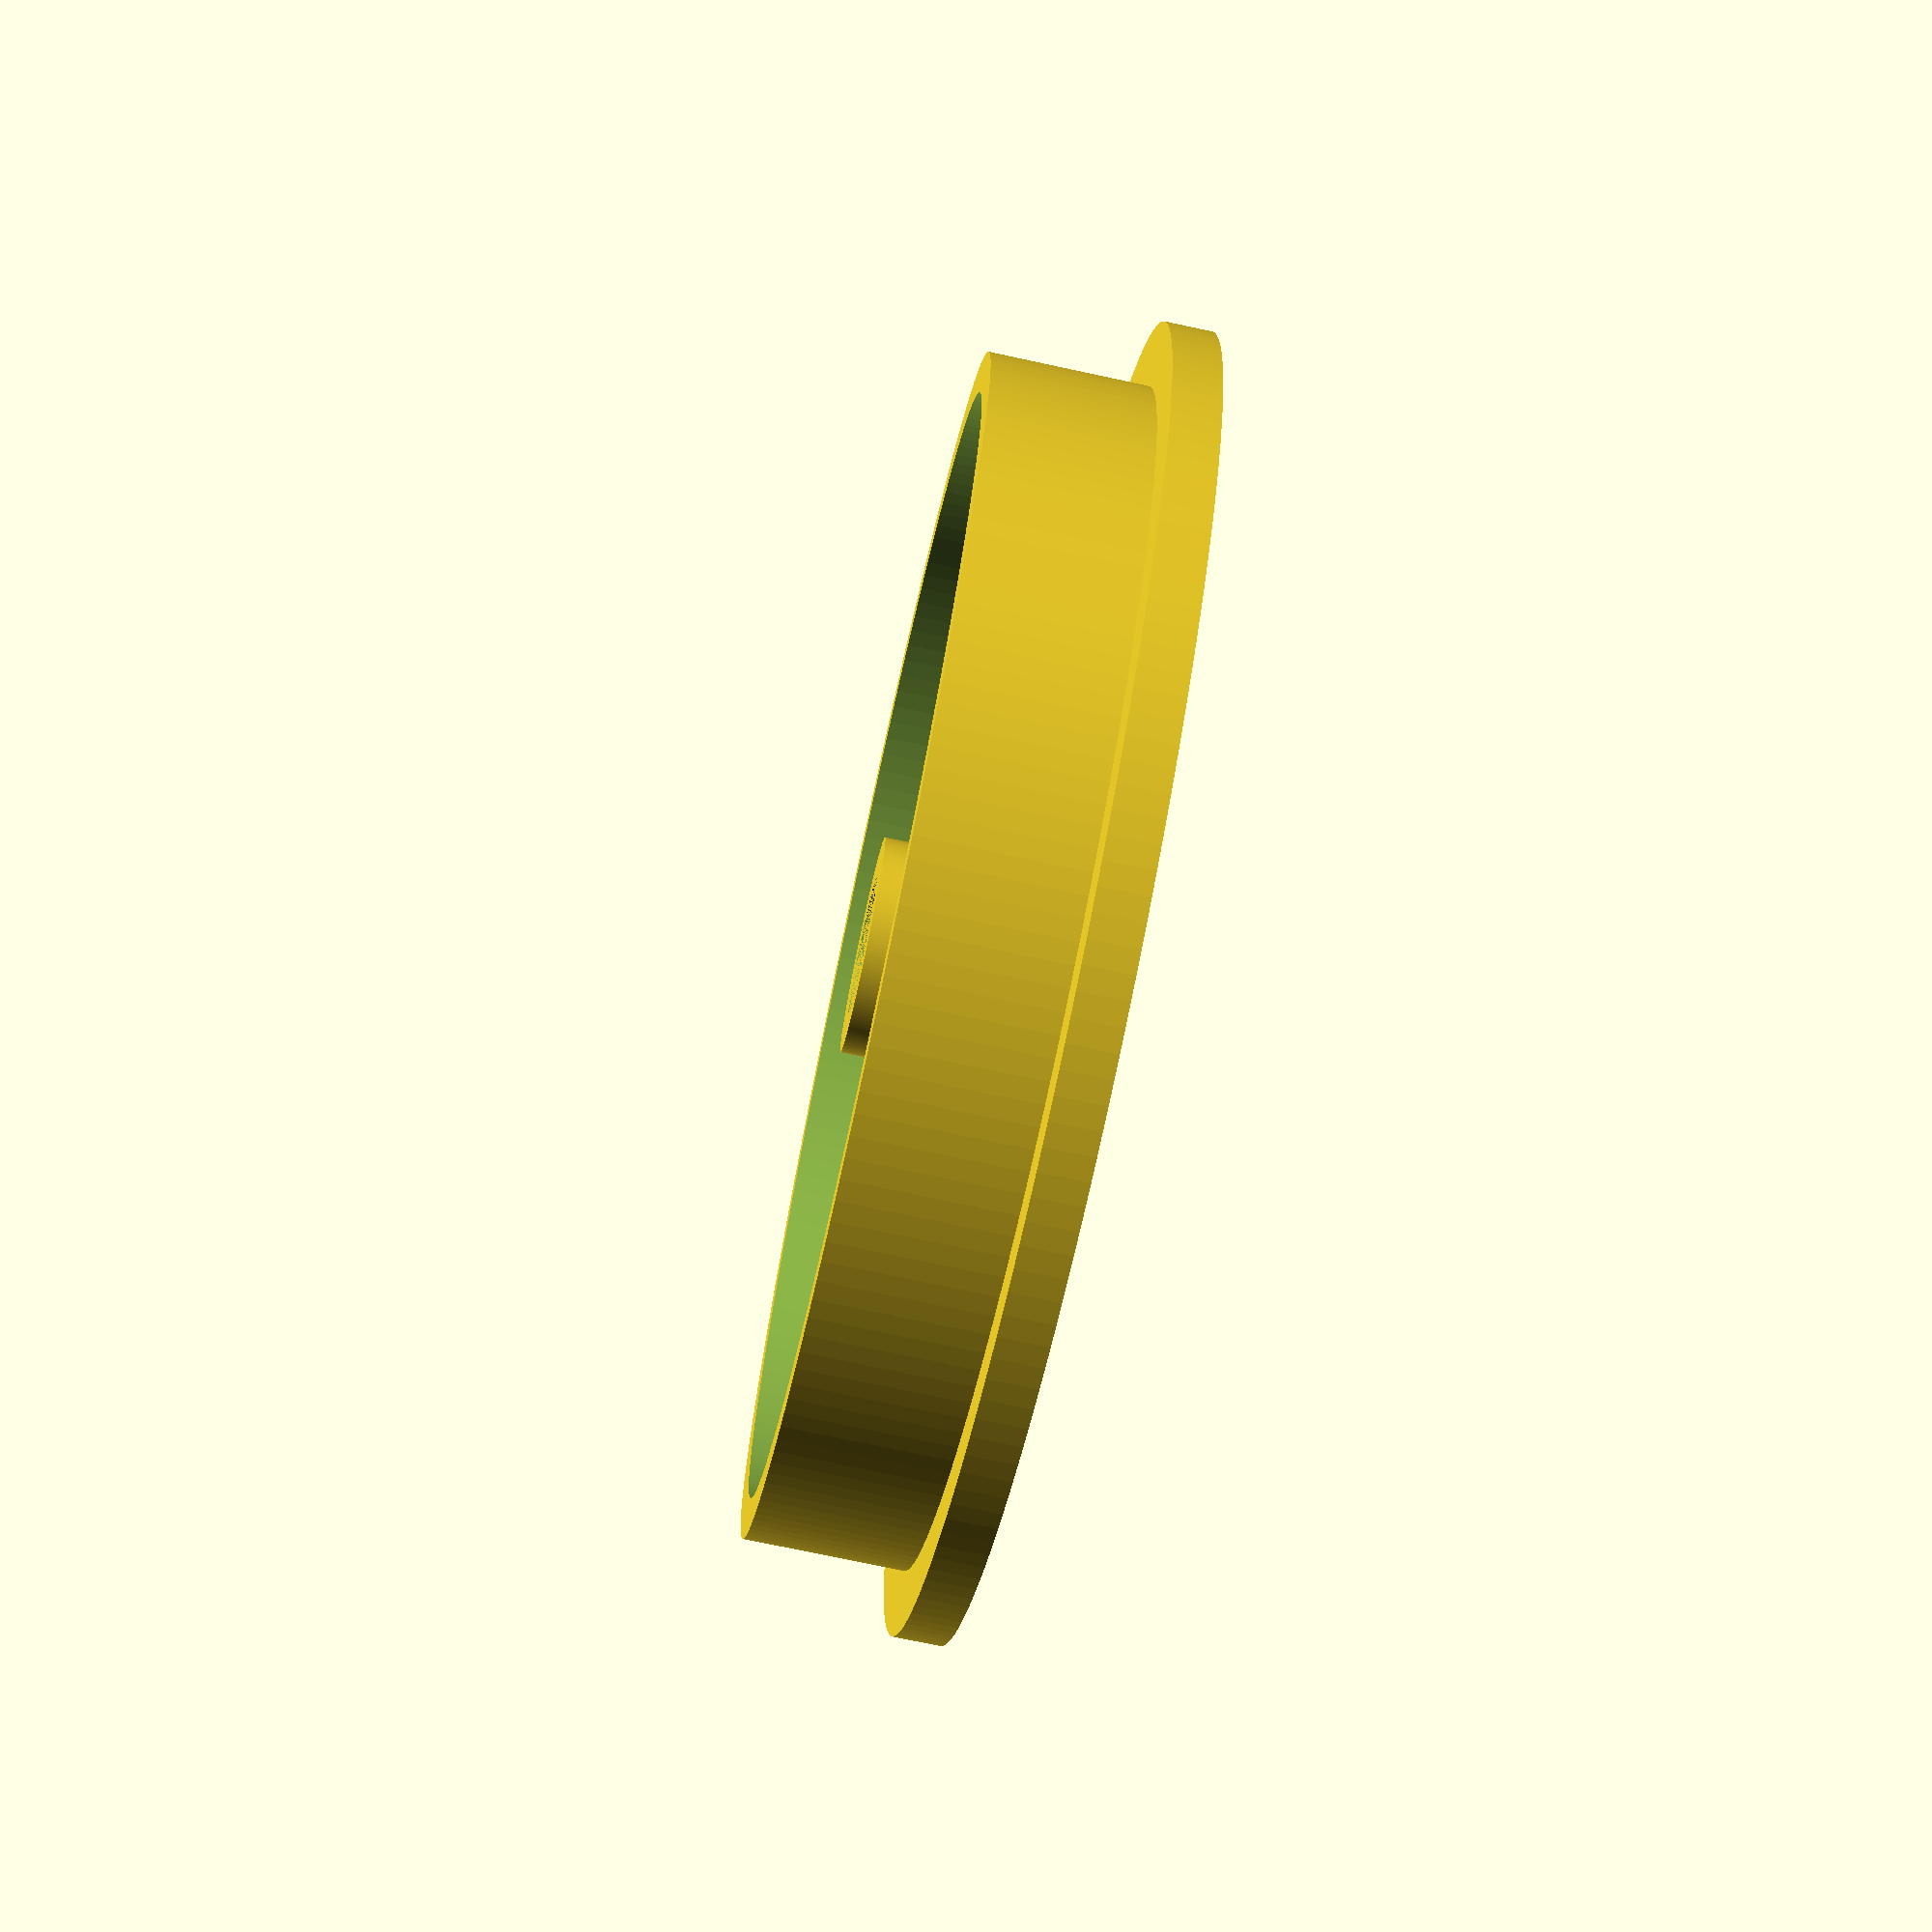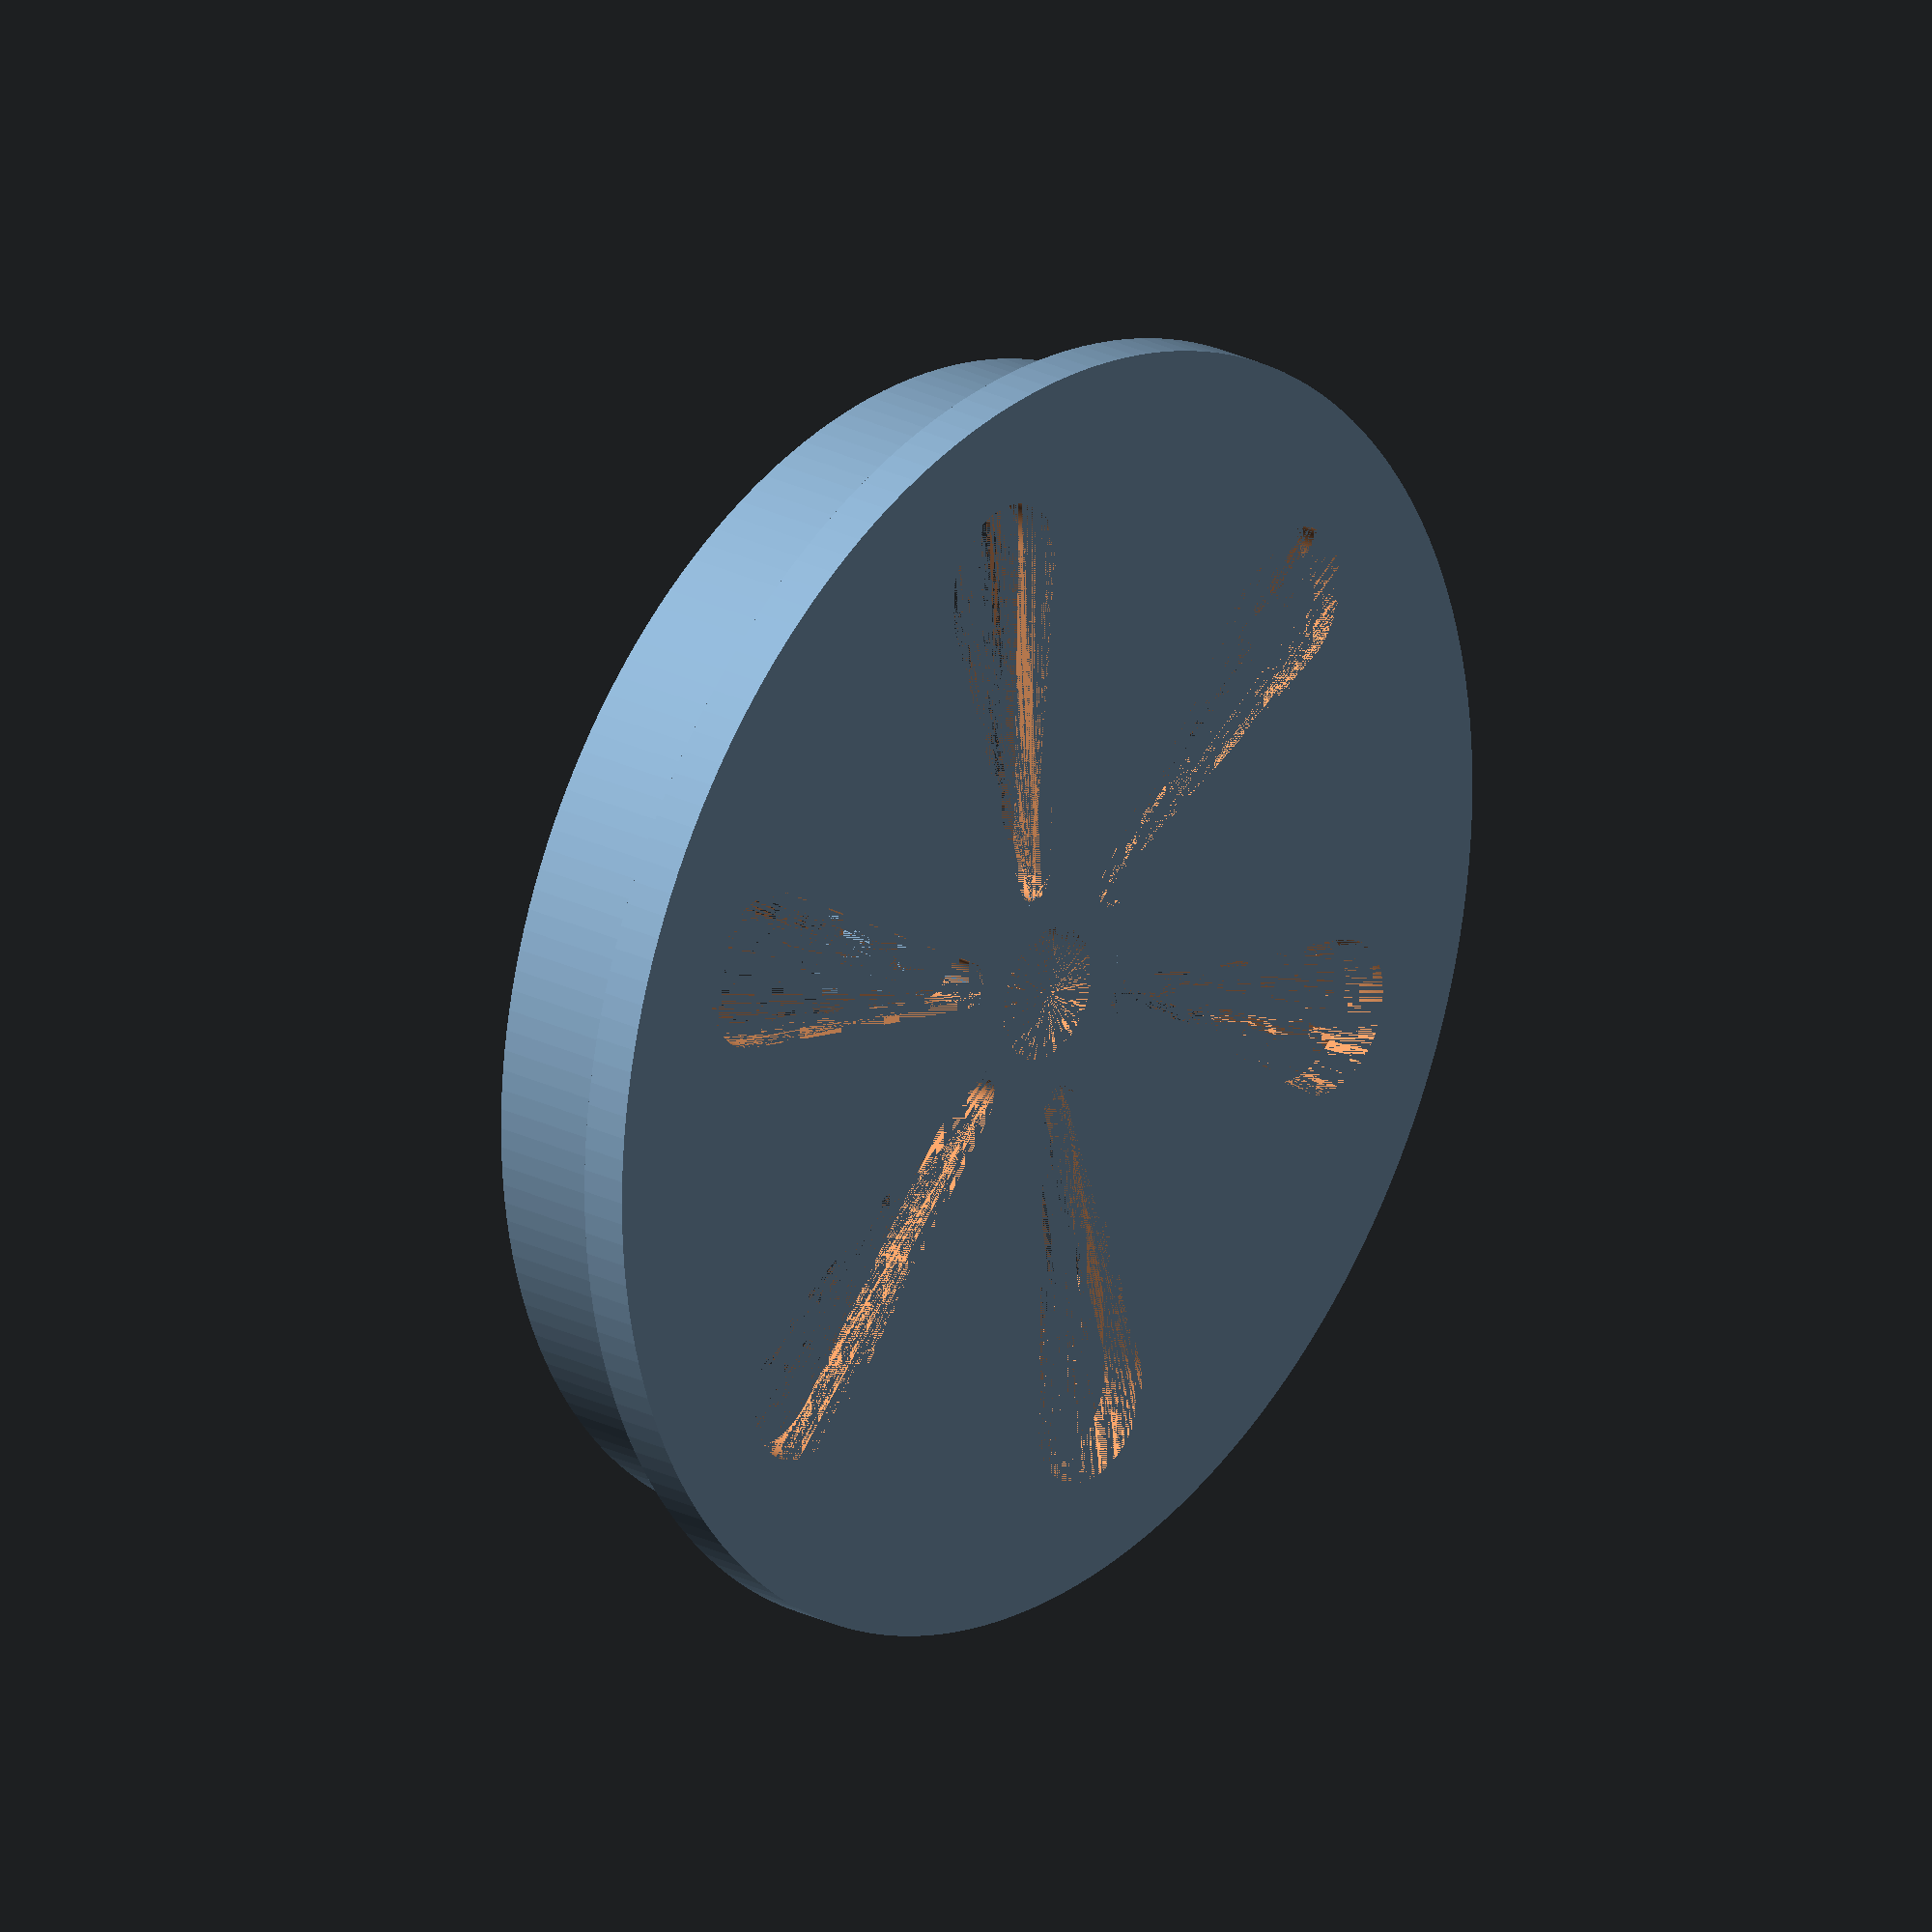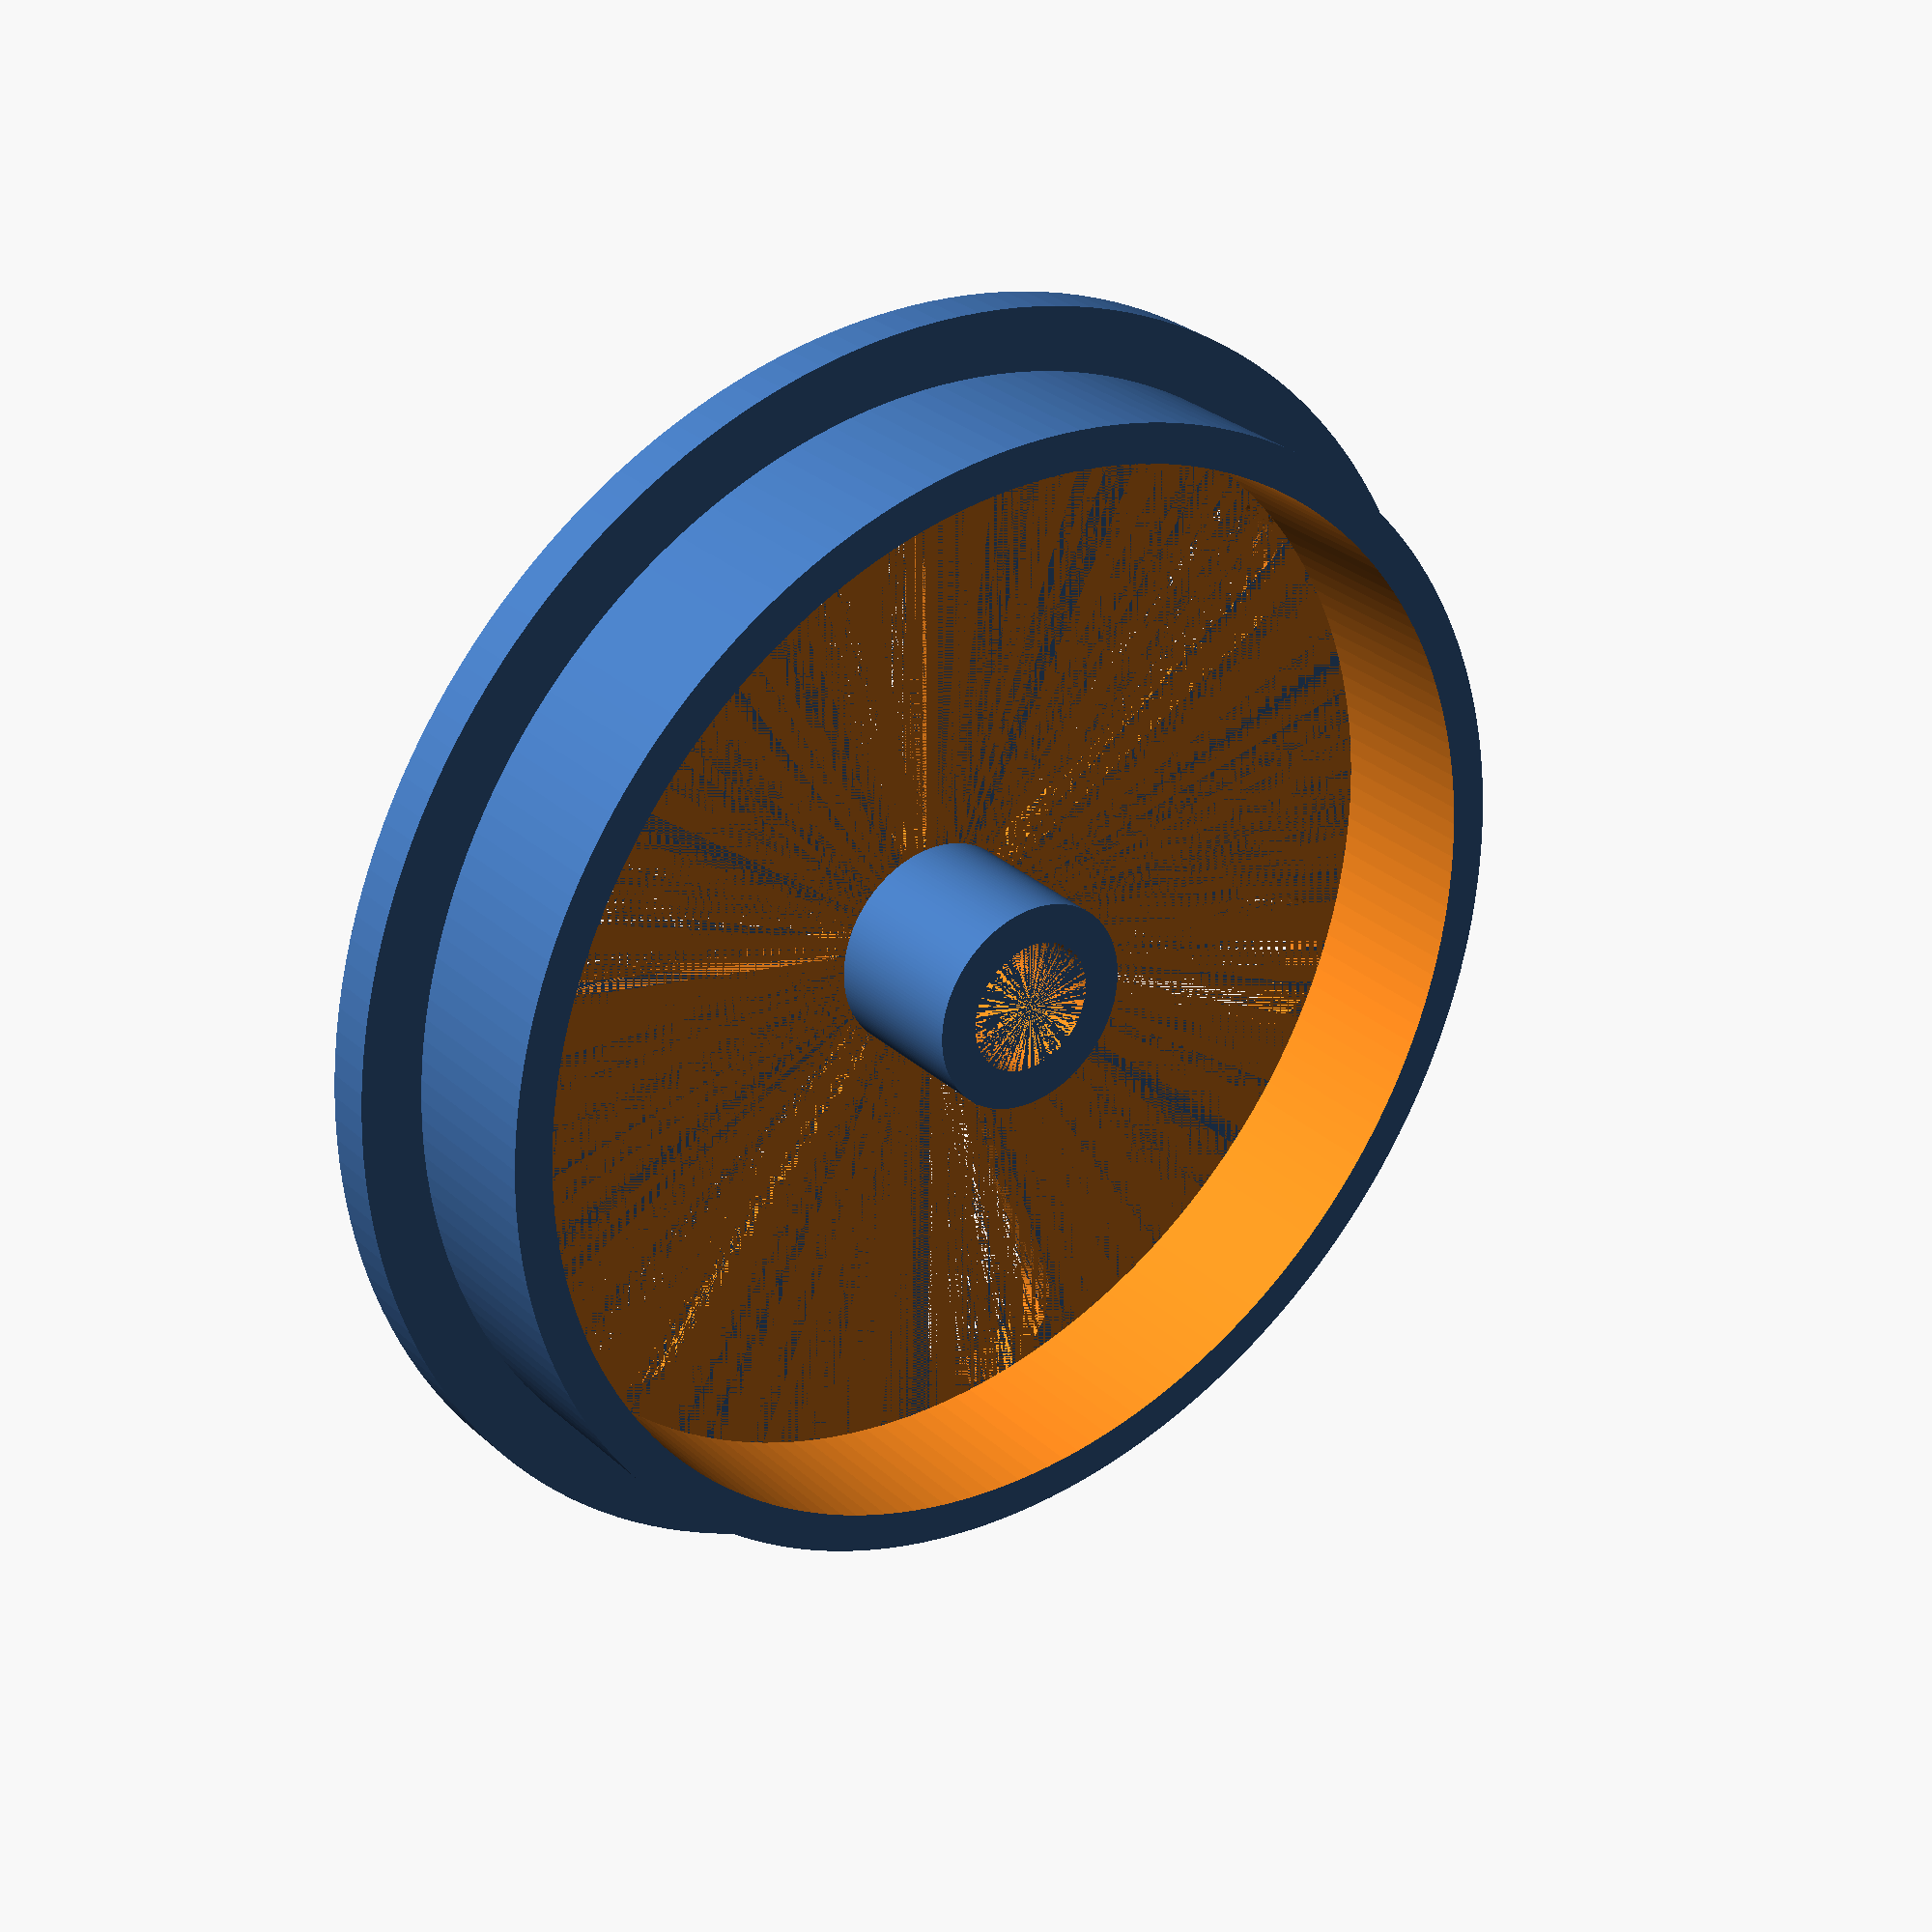
<openscad>
//Filament Spool Boss

//-----------------------------------
//Amend these two variables to suit your spool and axle rod
spool_hole_diameter=74;
axle_diameter=8;
//-----------------------------------
//Adjust axle_hole_play variable to fine tune the fit on the axle ie. 0.25 will increase the size of the hole by 0.5mm
axle_hole_play=0.25;
//-----------------------------------


spool_hole_rad=spool_hole_diameter/2;
axle_rad=axle_diameter/2+axle_hole_play;

$fn=180; 

difference() {
    cylinder(r=spool_hole_rad+4, h=3); 
    cylinder(r=axle_rad, h=3);
    
    for( i=[1:1:6]) {
        rotate([0, 0, i*360/6]) hole();
        }
}

module hole() {
    hull() {
        translate([axle_rad+4,0,0]) {
            cylinder(r=1.5, h=3);
        }
            translate([spool_hole_rad-7.5,0,0]) {
            cylinder(r=5, h=3);
        }
    }
}


    translate([0,0,3]) {
        difference() {
            cylinder(r=spool_hole_rad, h=10);
            cylinder(r=spool_hole_rad-2.5, h=11);
        }
    }

difference() {
    cylinder(r=axle_rad+2.5, h=13); 
    cylinder(r=axle_rad, h=13);
}
</openscad>
<views>
elev=73.2 azim=195.7 roll=77.8 proj=p view=solid
elev=335.9 azim=338.1 roll=129.7 proj=o view=solid
elev=151.1 azim=81.1 roll=217.3 proj=p view=solid
</views>
